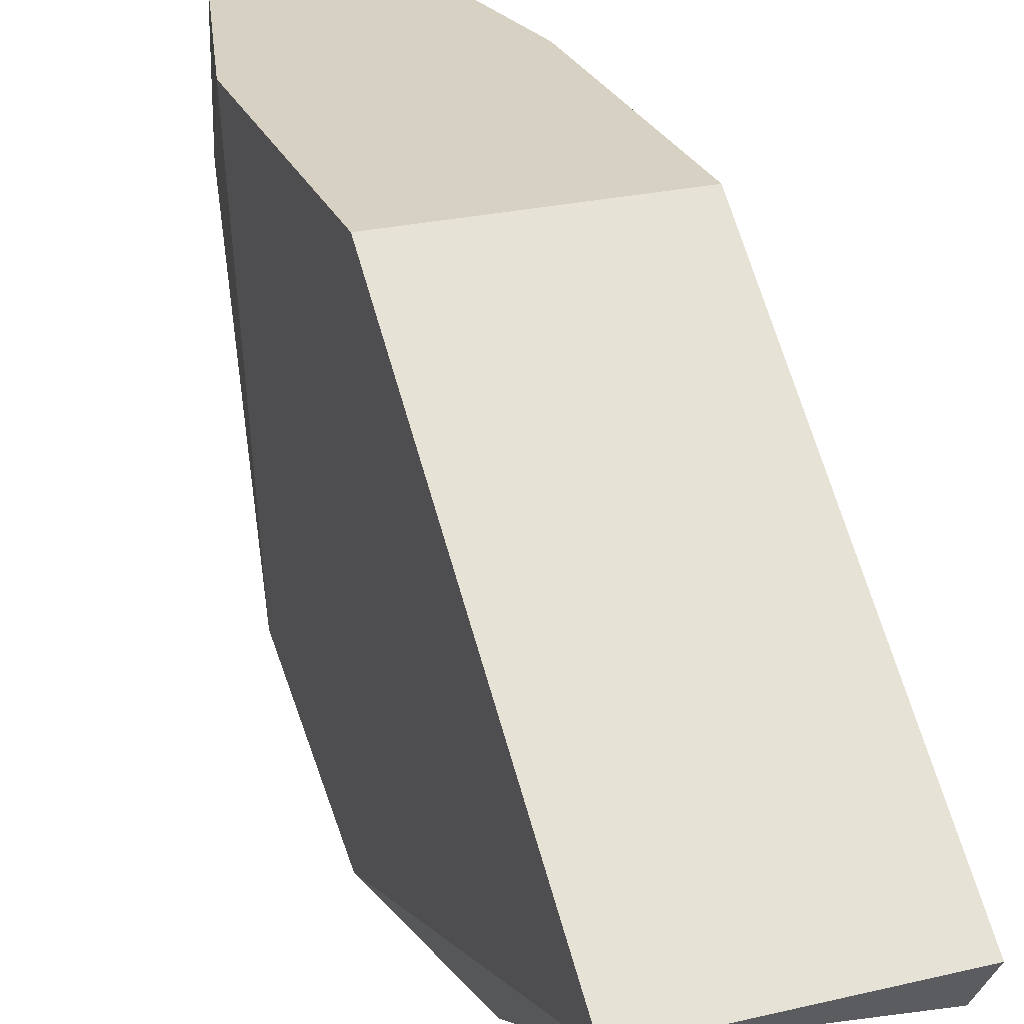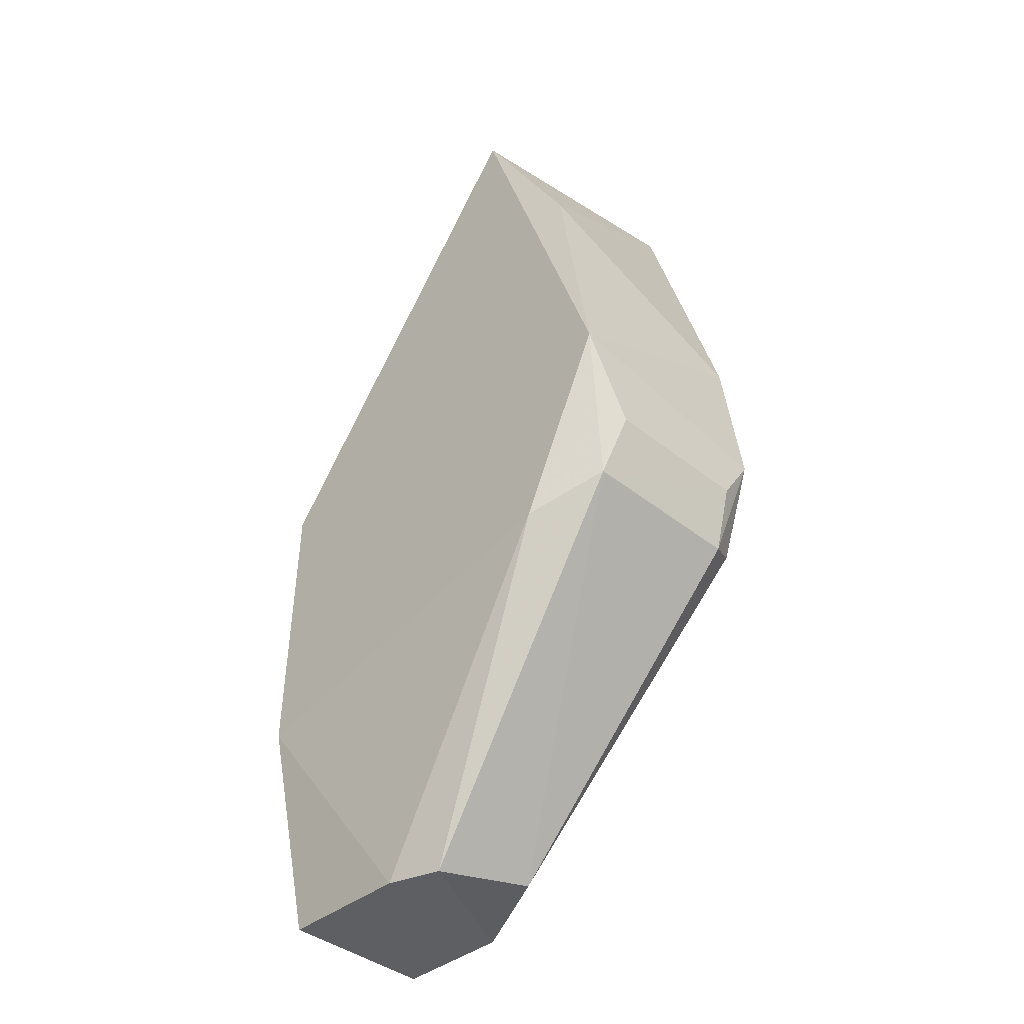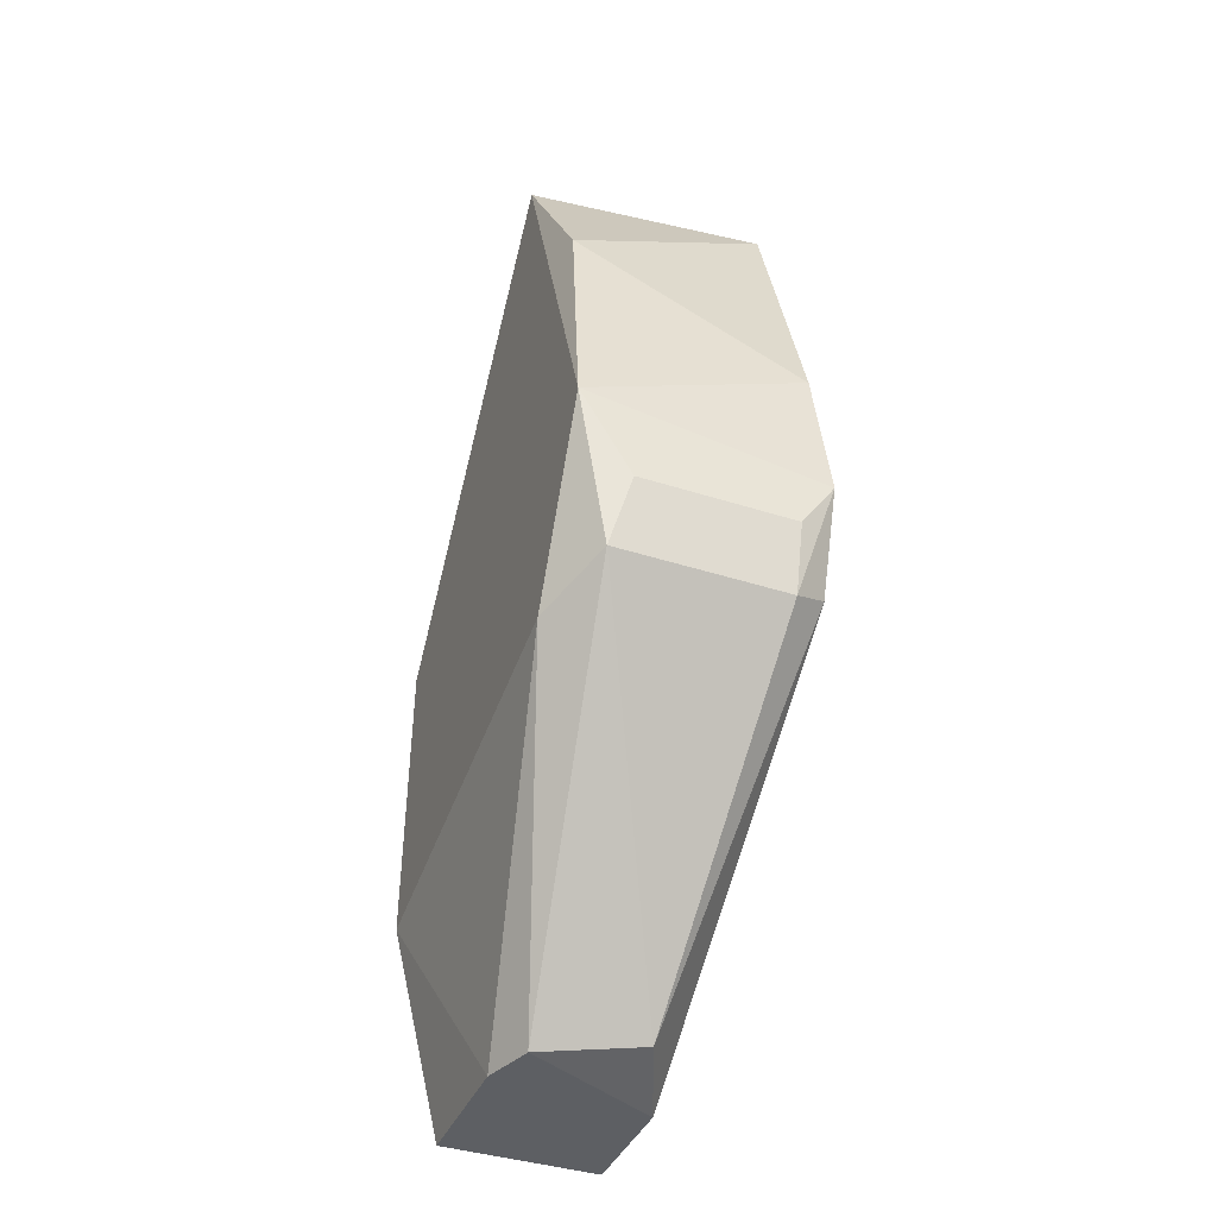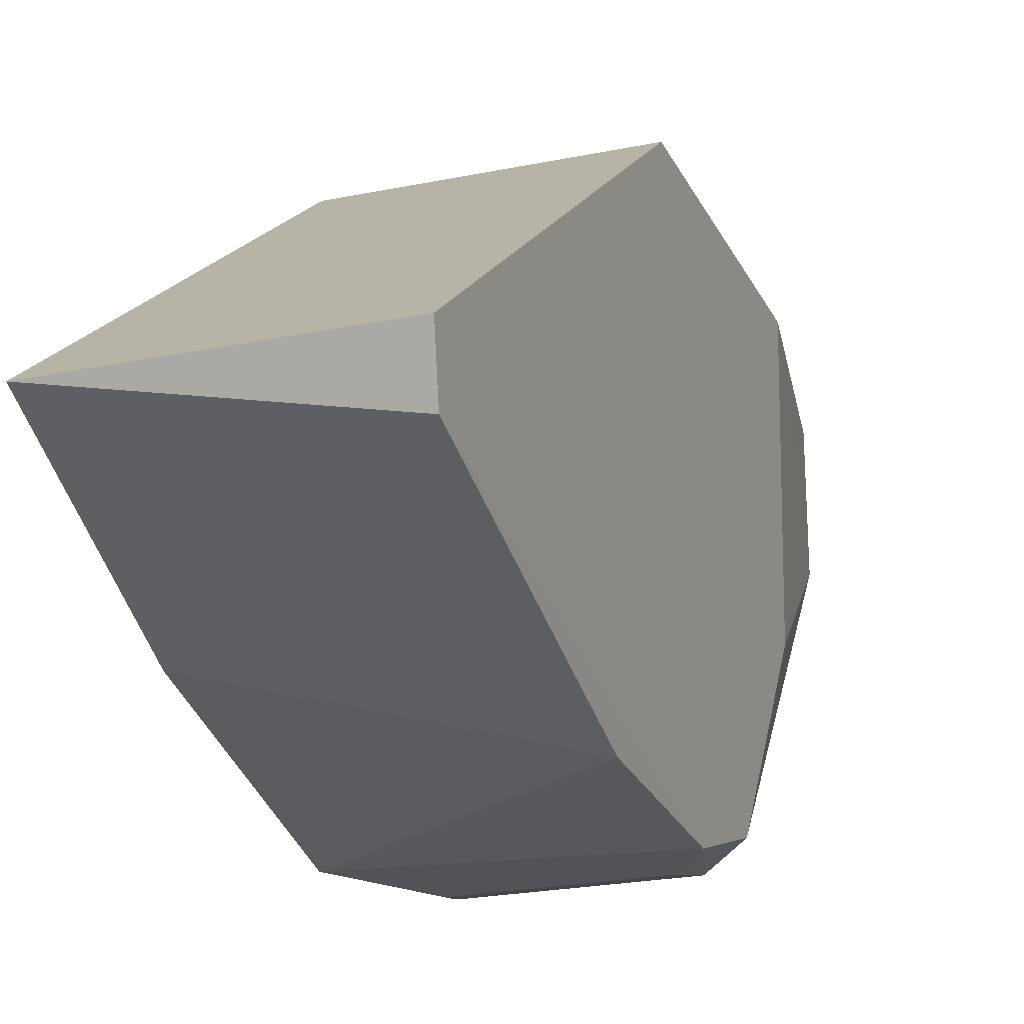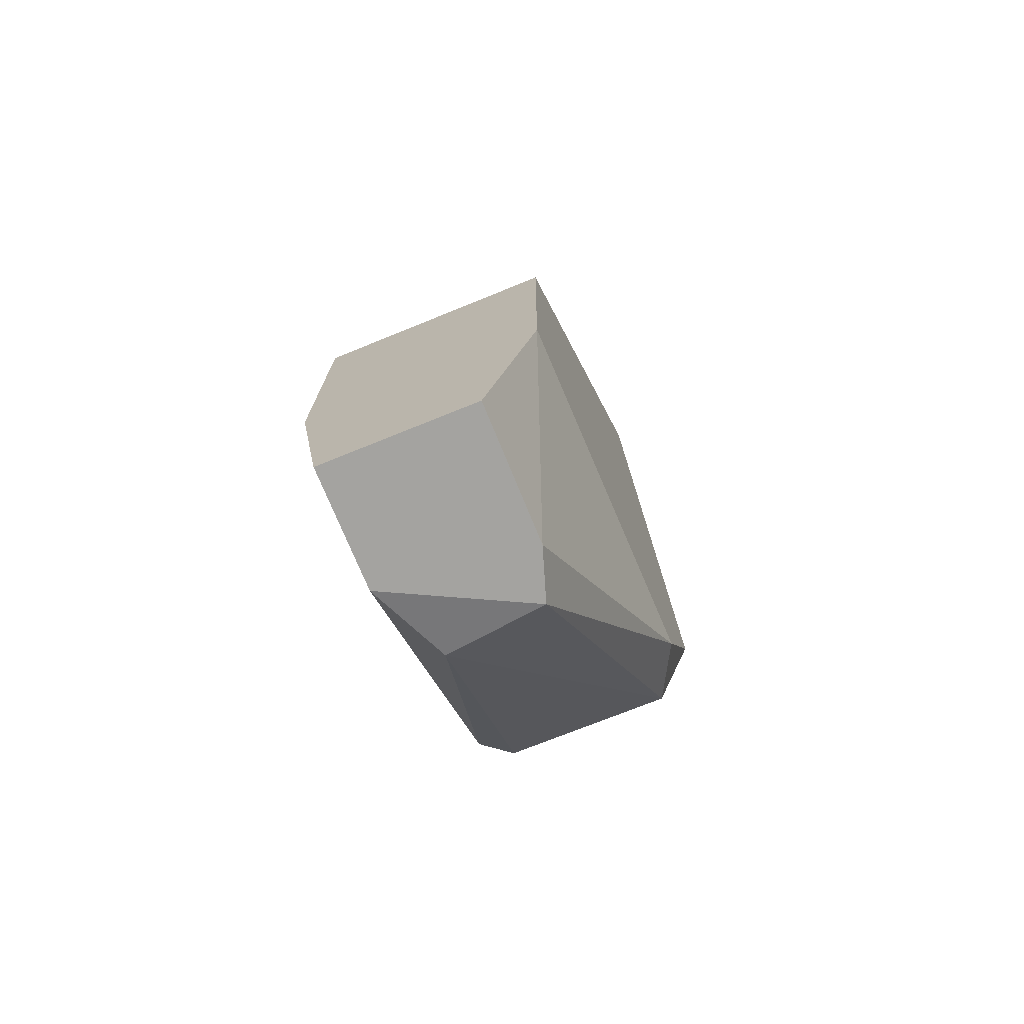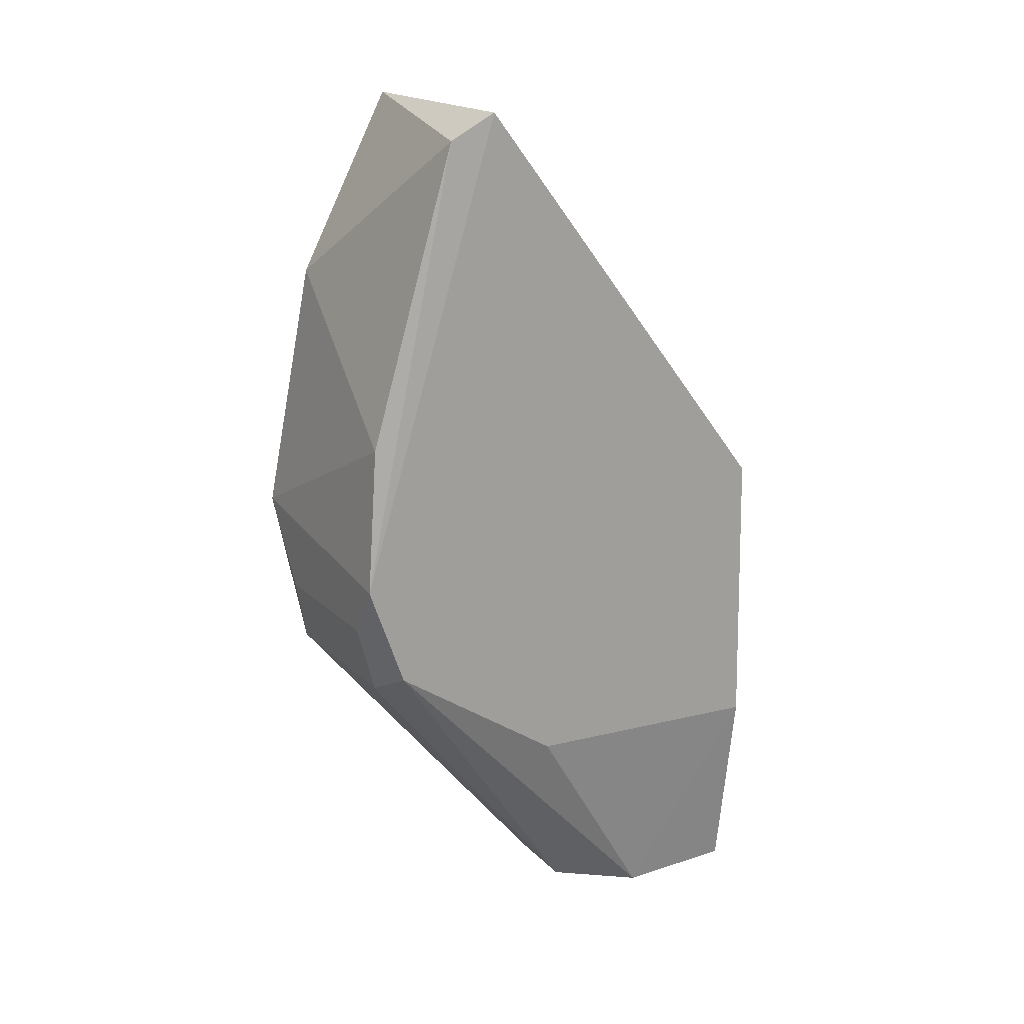
<metadata>
{"format":"obj","ext":"obj","renderer":"f3d","projection":"perspective","resolution":1024,"background":"white","views":[{"elev":26.0,"azim":-20.6,"up":"+Y"},{"elev":-40.8,"azim":-44.3,"up":"+Z"},{"elev":-40.8,"azim":-21.4,"up":"+Z"},{"elev":-23.0,"azim":19.6,"up":"+Y"},{"elev":-72.0,"azim":-157.9,"up":"+Z"},{"elev":18.4,"azim":59.6,"up":"+Z"}]}
</metadata>
<code>
v -0.004094 -0.01162 0.05607
v -0.002409 -0.01637 0.0391
v 0.002655 -0.01637 0.0391
v -0.002391 -0.000926 0.02644
v 0.003798 -0.001242 0.04276
v 0.003573 -0.01307 0.05524
v 0.002668 -0.004871 0.02637
v -0.004082 -0.001233 0.04276
v -0.004094 -0.01349 0.03578
v 0.003783 -0.01521 0.03743
v -0.001835 -0.00712 0.02633
v 0.003799 -0.001061 0.0332
v -0.003775 -0.01491 0.05014
v 0.003786 -0.01162 0.05607
v -0.004081 -0.001052 0.0332
v 0.003496 -0.01594 0.04551
v 0.002673 -0.000932 0.02644
v -0.004098 -0.01642 0.04191
v -0.002971 -0.01576 0.03686
v 0.00154 -0.007695 0.02688
v 0.002656 -0.01576 0.03686
v -0.002396 -0.005428 0.02636
v 0.00379 -0.009512 0.0336
v 0.003782 -0.0164 0.04079
f 21 10 24
f 1 5 8
f 5 4 8
f 1 8 9
f 4 7 11
f 4 5 12
f 5 10 12
f 6 1 13
f 5 1 14
f 1 6 14
f 10 5 14
f 8 4 15
f 9 8 15
f 6 13 16
f 7 4 17
f 4 12 17
f 12 7 17
f 2 3 18
f 1 9 18
f 13 1 18
f 16 13 18
f 3 2 19
f 9 11 19
f 2 18 19
f 18 9 19
f 7 10 20
f 11 7 20
f 19 11 20
f 19 20 21
f 3 19 21
f 20 10 21
f 4 11 22
f 11 9 22
f 15 4 22
f 9 15 22
f 10 7 23
f 7 12 23
f 12 10 23
f 14 6 24
f 10 14 24
f 6 16 24
f 18 3 24
f 16 18 24
f 3 21 24

</code>
